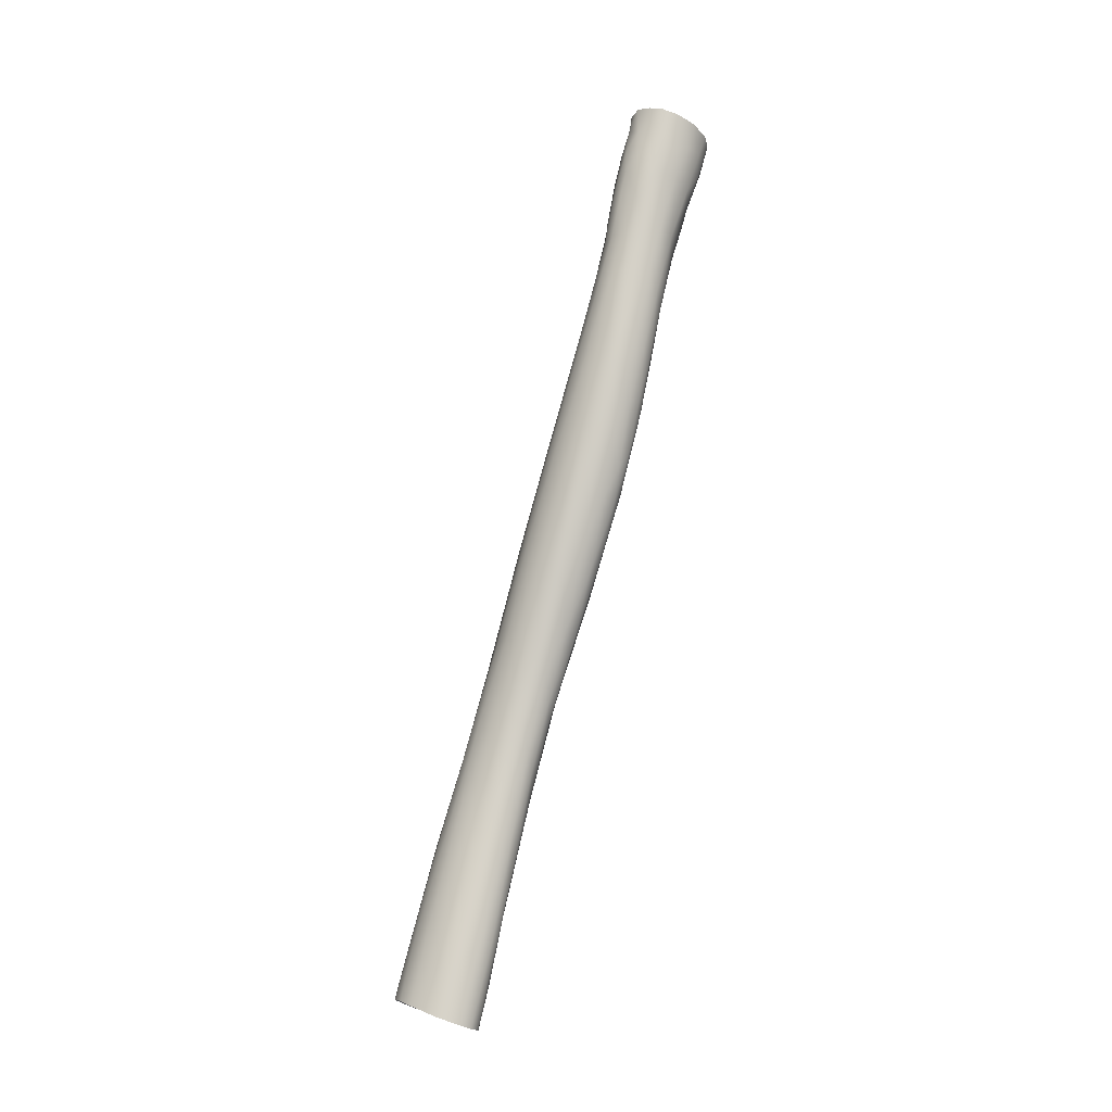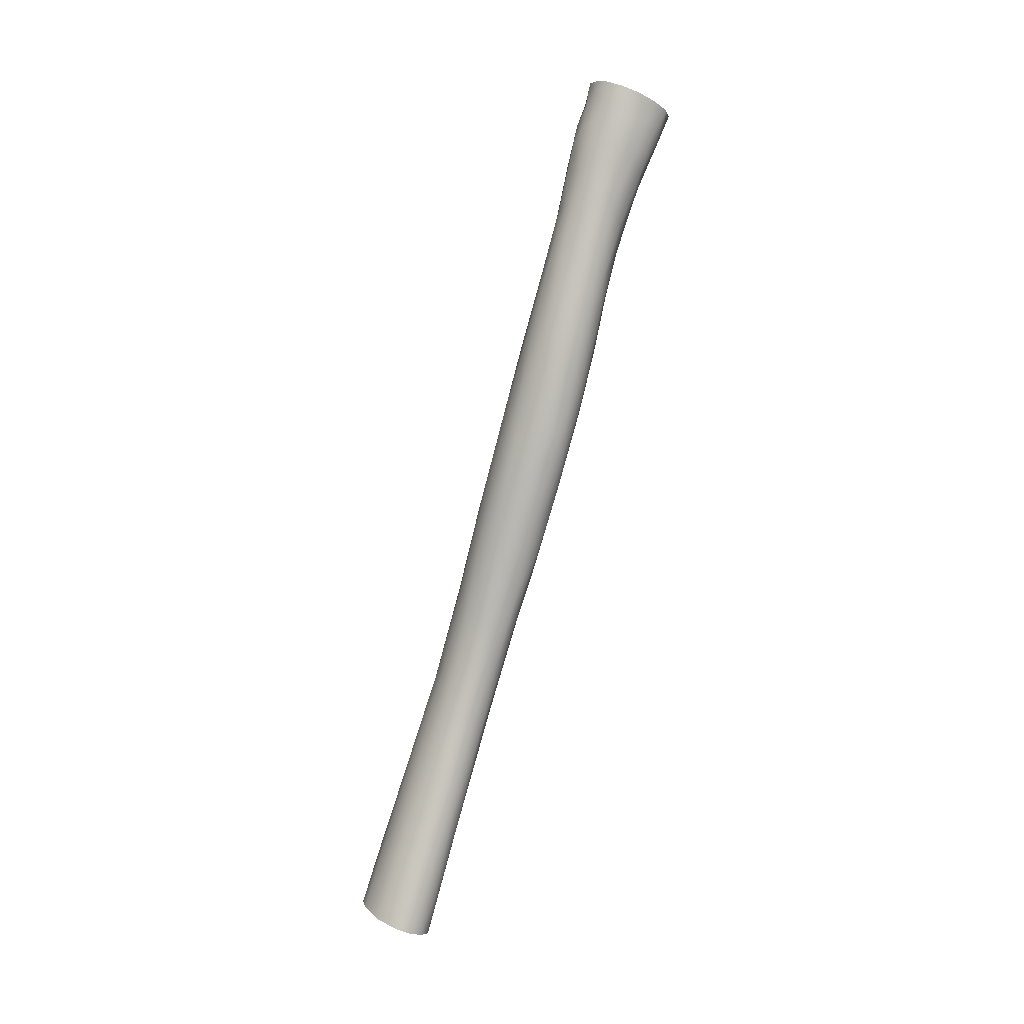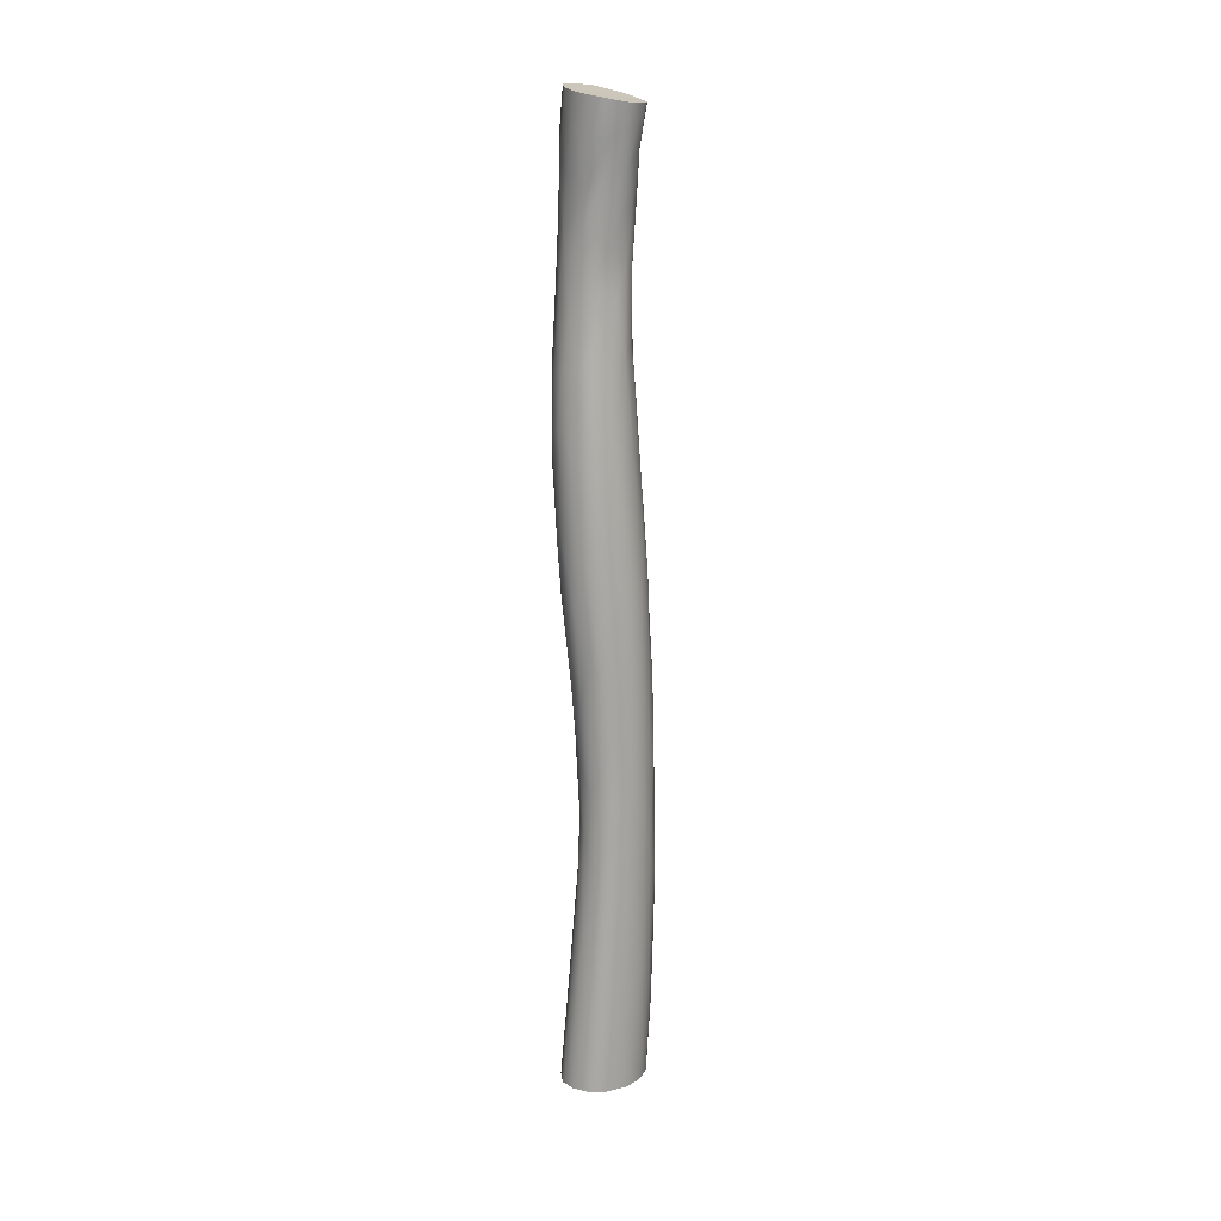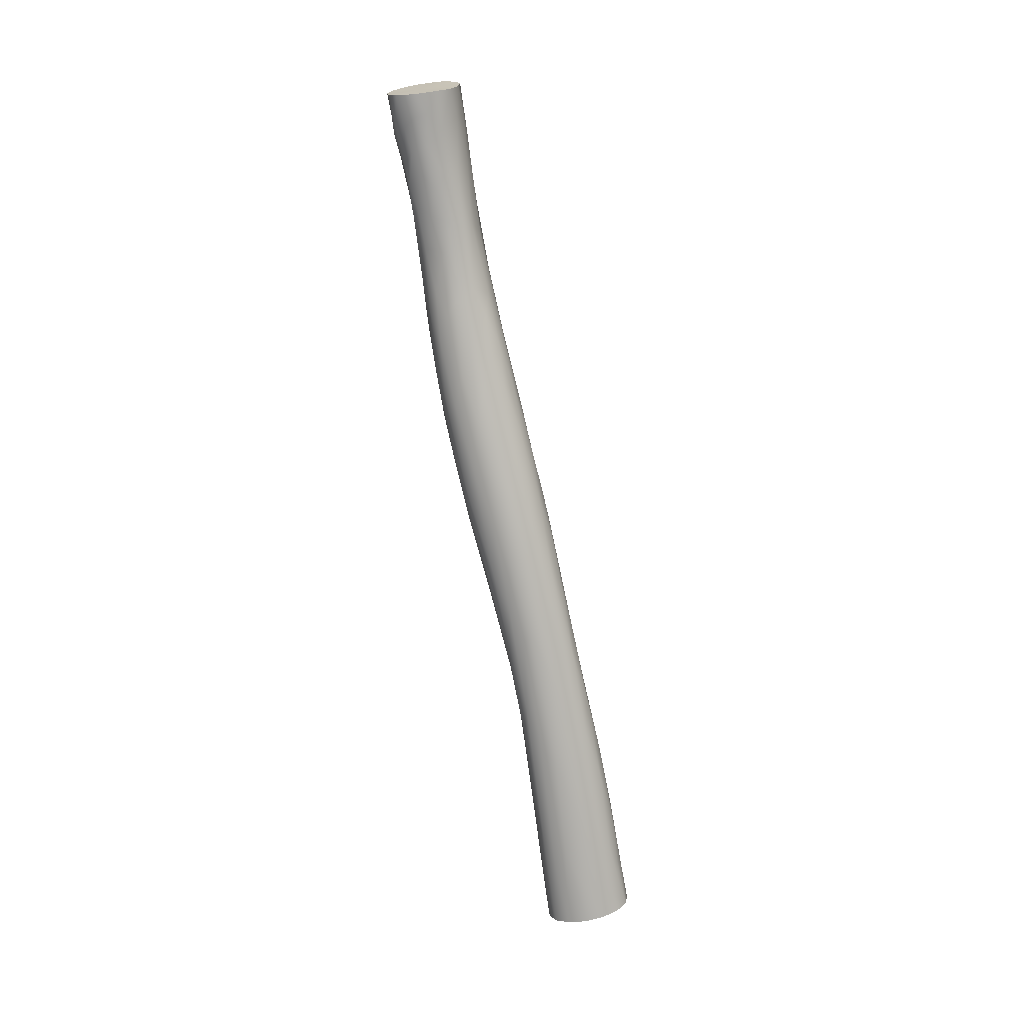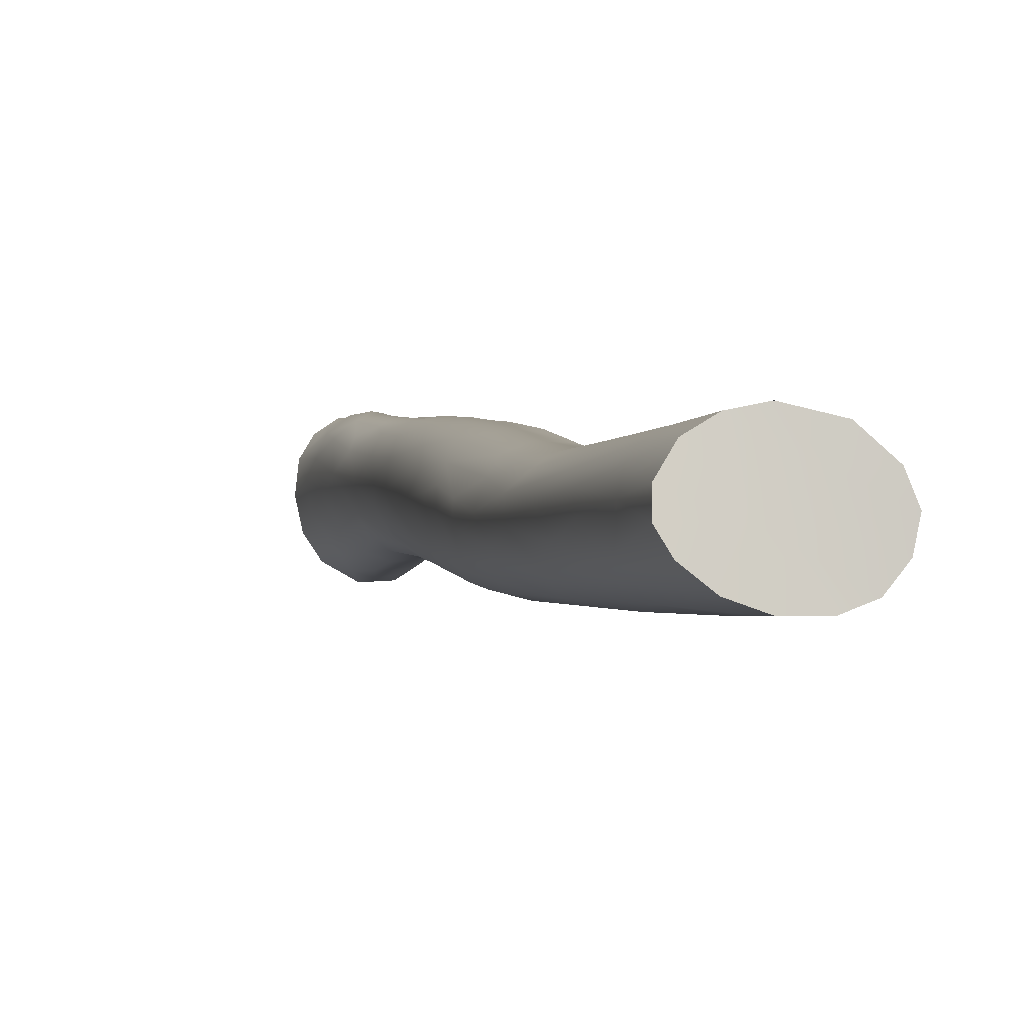
<metadata>
{"format":"obj","ext":"obj","renderer":"f3d","projection":"perspective","resolution":1024,"background":"white","views":[{"elev":-2.8,"azim":-138.8,"up":"+Z"},{"elev":1.8,"azim":-110.9,"up":"+Z"},{"elev":-0.6,"azim":-25.2,"up":"+Z"},{"elev":-1.3,"azim":19.7,"up":"+Z"},{"elev":15.1,"azim":162.1,"up":"+Y"}]}
</metadata>
<code>
v -7.437 -76.09 1529
v -7.401 -75.62 1528
v -7.717 -76.19 1530
v -8.053 -74.89 1528
v -8.17 -75.54 1529
v -8.1 -75.13 1528
v -9.367 -79.39 1542
v -9.59 -79.23 1542
v -9.14 -78.75 1542
v -9.4 -78.69 1540
v -9.107 -78.88 1540
v -9.282 -78.6 1540
v -7.173 -74.92 1529
v -7.118 -75.43 1531
v -7.405 -75.46 1531
v -7.556 -74.39 1528
v -7.771 -74.61 1528
v -7.697 -74.17 1526
v -6.802 -74.51 1528
v -6.691 -74.23 1527
v -6.657 -74.6 1527
v -9.76 -78.6 1542
v -9.728 -78.46 1541
v -9.648 -78.29 1542
v -8.671 -76.27 1534
v -8.825 -76.45 1535
v -8.91 -76.57 1534
v -9.11 -76.87 1535
v -9.06 -76.72 1536
v -9.411 -77.35 1538
v -9.475 -77.65 1539
v -9.456 -77.55 1538
v -9.307 -77.25 1538
v -9.213 -77.12 1536
v -9.235 -77.39 1536
v -9.11 -77.13 1535
v -7.952 -75.01 1529
v -8.113 -75.45 1530
v -9.72 -78.8 1541
v -9.661 -78.51 1541
v -7.539 -75.86 1533
v -7.811 -75.82 1533
v -7.754 -75.47 1531
v -7.758 -77.22 1536
v -7.983 -77.53 1536
v -7.882 -77.27 1536
v -7.949 -76.12 1534
v -7.954 -76.37 1535
v -8.666 -77.89 1541
v -8.811 -77.94 1542
v -8.904 -77.73 1541
v -9.28 -77.93 1542
v -9.093 -77.83 1542
v -8.995 -77.95 1542
v -9.736 -78.96 1542
v -8.882 -77.04 1534
v -9.034 -77.38 1535
v -8.619 -77.04 1533
v -8.378 -77.04 1533
v -8.423 -76.66 1532
v -7.28 -75.89 1532
v -7.127 -76.08 1532
v -7.299 -76.26 1533
v -7.681 -75.01 1529
v -7.968 -75.4 1530
v -7.356 -76.4 1531
v -7.74 -77.07 1533
v -7.416 -76.71 1532
v -7.761 -75.15 1526
v -7.941 -75.22 1527
v -7.86 -75.59 1528
v -7.648 -75.55 1527
v -9.356 -77.25 1537
v -9.249 -76.99 1536
v -9.3 -77.11 1537
v -9.125 -76.95 1537
v -9.629 -78.87 1541
v -9.508 -79.1 1541
v -9.068 -77.76 1536
v -9.261 -77.67 1537
v -8.862 -76.74 1534
v -8.642 -76.32 1535
v -8.835 -76.61 1536
v -8.837 -77.82 1536
v -8.79 -77.39 1535
v -8.263 -75.86 1531
v -8.195 -75.74 1531
v -8.44 -76.08 1532
v -7.46 -76.4 1534
v -7.616 -76.32 1534
v -7.363 -76.54 1534
v -8.978 -77.2 1539
v -9.218 -77.34 1539
v -7.244 -76.42 1533
v -7.353 -76.7 1533
v -9.466 -78.07 1542
v -9.504 -78.03 1542
v -9.239 -77.97 1542
v -8.577 -78.27 1542
v -8.75 -78.07 1542
v -9.437 -78.36 1539
v -9.469 -78.76 1540
v -9.015 -79.38 1542
v -8.851 -79.17 1541
v -9.066 -79.24 1541
v -8.239 -75.97 1530
v -8.294 -76.31 1531
v -8.099 -76.06 1530
v -8.524 -78.07 1541
v -8.447 -78.25 1541
v -8.498 -78.33 1541
v -8.416 -76.22 1532
v -7.529 -76.61 1534
v -9.57 -78.17 1540
v -7.027 -75.69 1531
v -6.552 -74.75 1527
v -6.689 -75 1528
v -6.628 -75.13 1528
v -6.962 -74.1 1527
v -6.952 -74.37 1527
v -6.91 -75.81 1531
v -6.915 -75.89 1530
v -7.078 -76.2 1531
v -7.079 -76.08 1530
v -7.861 -76.93 1536
v -7.728 -76.63 1535
v -7.71 -76.94 1536
v -7.867 -77.33 1534
v -7.588 -77.03 1534
v -8.665 -78.9 1541
v -8.532 -78.9 1542
v -8.503 -78.61 1541
v -7.512 -76.87 1534
v -8.496 -78.58 1542
v -8.406 -78.13 1539
v -8.386 -78.04 1538
v -8.503 -78.3 1539
v -8.535 -78.14 1538
v -8.218 -76.58 1532
v -7.953 -76.35 1530
v -8.126 -77.5 1535
v -7.995 -77.17 1533
v -8.255 -77.35 1534
v -8.106 -75.74 1532
v -8.344 -75.95 1532
v -8.187 -77.49 1538
v -8.22 -77.75 1538
v -8.352 -77.82 1539
v -8.33 -77.42 1539
v -6.78 -75.39 1530
v -6.746 -75.52 1529
v -8.65 -76.4 1533
v -8.035 -75.04 1527
v -7.962 -74.94 1526
v -8.095 -75.55 1528
v -8.041 -74.68 1526
v -6.811 -75.09 1526
v -7.117 -75.21 1526
v -7.113 -75.39 1527
v -6.502 -74.47 1527
v -8.329 -76.05 1534
v -8.003 -75.79 1533
v -8.135 -77.12 1537
v -8.367 -77.09 1538
v -8.592 -76.65 1533
v -8.523 -76.14 1534
v -9.379 -77.51 1537
v -6.843 -75.06 1529
v -7.221 -76.44 1532
v -8.522 -78.53 1540
v -8.86 -77.38 1540
v -9.088 -77.42 1540
v -8.576 -77.59 1540
v -8.669 -77.41 1540
v -8.472 -77.68 1540
v -7.871 -76.74 1532
v -8.402 -77.76 1536
v -8.232 -77.84 1538
v -9.046 -78.04 1537
v -9.253 -78.05 1538
v -8.578 -77.79 1541
v -7.864 -77.4 1535
v -8.233 -77.79 1537
v -8.152 -77.74 1537
v -7.278 -74.49 1528
v -7.264 -74.06 1527
v -7.091 -75.7 1528
v -6.827 -75.49 1528
v -6.958 -74.87 1529
v -9.336 -77.82 1541
v -9.174 -77.7 1541
v -8.377 -76.81 1537
v -8.002 -76.68 1536
v -9.208 -78.39 1539
v -8.999 -78.61 1540
v -8.864 -78.17 1538
v -8.804 -78.39 1539
v -8.702 -78.2 1538
v -8.685 -79.17 1542
v -8.648 -77.96 1537
v -8.553 -77.56 1535
v -7.659 -77.15 1535
v -8.684 -78.69 1540
v -8.926 -79.02 1541
v -9.301 -79.17 1541
v -9.224 -79.01 1541
v -9.256 -77.61 1540
v -9.001 -77.62 1541
v -8.87 -78.75 1540
v -6.56 -74.96 1527
v -8.024 -77.35 1537
v -8.059 -77.58 1537
v -8.429 -77.98 1540
v -8.285 -76.44 1536
v -8.162 -76.1 1534
v -8.483 -76.34 1535
v -7.48 -75.23 1526
v -9.51 -77.84 1539
v -9.417 -77.77 1538
v -9.063 -78.24 1538
v -8.661 -77.12 1539
v -8.524 -77.32 1539
v -8.671 -78.46 1539
v -9.422 -78.03 1538
v -8.935 -77.53 1541
v -9.411 -77.64 1540
v -6.646 -75.2 1528
v -6.474 -74.68 1526
v -8.102 -76.89 1532
v -6.643 -75.03 1527
v -6.576 -74.88 1526
v -8.906 -76.88 1538
v -8.611 -76.71 1537
v -8.801 -76.99 1538
v -7.709 -76.76 1532
v -7.414 -75.06 1530
v -8.751 -77.61 1541
v -9.553 -77.9 1540
v -9.635 -78.14 1541
v -9.488 -77.88 1541
v -7.965 -74.43 1526
v -9.652 -78.18 1541
v -7.905 -74.57 1527
v -7.538 -74.42 1526
v -7.056 -74.7 1526
v -9.367 -79.39 1542
v -9.59 -79.23 1542
v -7.697 -74.17 1526
v -6.691 -74.23 1527
v -9.76 -78.6 1542
v -9.648 -78.29 1542
v -8.995 -77.95 1542
v -9.736 -78.96 1542
v -7.761 -75.15 1526
v -9.466 -78.07 1542
v -9.239 -77.97 1542
v -8.577 -78.27 1542
v -8.75 -78.07 1542
v -9.015 -79.38 1542
v -6.962 -74.1 1527
v -8.532 -78.9 1542
v -8.496 -78.58 1542
v -7.962 -74.94 1526
v -8.041 -74.68 1526
v -6.811 -75.09 1526
v -7.117 -75.21 1526
v -6.502 -74.47 1527
v -7.264 -74.06 1527
v -8.685 -79.17 1542
v -7.48 -75.23 1526
v -6.474 -74.68 1526
v -6.576 -74.88 1526
v -7.965 -74.43 1526
g grp1
f 3 2 1
f 6 5 4
f 9 8 7
f 12 11 10
f 15 14 13
f 18 17 16
f 21 20 19
f 24 23 22
f 27 26 25
f 29 27 28
f 32 31 30
f 31 33 30
f 36 35 34
f 38 37 4
f 40 39 23
f 15 42 41
f 42 15 43
f 46 45 44
f 47 41 42
f 47 48 41
f 51 50 49
f 54 53 52
f 39 247 55
f 55 22 39
f 57 36 56
f 60 59 58
f 63 62 61
f 65 64 37
f 68 67 66
f 71 70 69
f 72 71 69
f 75 74 73
f 75 76 74
f 30 75 73
f 40 77 39
f 247 78 246
f 80 57 79
f 57 80 35
f 56 36 81
f 83 82 26
f 79 85 84
f 41 14 15
f 88 87 86
f 90 89 63
f 89 91 63
f 93 92 76
f 16 17 64
f 91 95 94
f 52 97 96
f 98 52 96
f 100 9 99
f 102 101 10
f 105 104 103
f 108 107 106
f 111 110 109
f 29 74 76
f 76 83 29
f 106 112 86
f 112 88 86
f 113 89 90
f 101 102 114
f 31 93 33
f 61 115 14
f 117 116 21
f 117 118 116
f 120 20 119
f 123 122 121
f 123 124 122
f 127 126 125
f 129 128 67
f 132 131 130
f 133 129 95
f 131 132 134
f 137 136 135
f 137 138 136
f 140 139 108
f 143 142 141
f 145 144 87
f 148 147 146
f 146 149 148
f 151 118 150
f 152 25 88
f 14 41 61
f 154 70 153
f 71 108 155
f 154 153 156
f 159 158 157
f 160 21 116
f 144 145 161
f 161 162 144
f 164 149 163
f 165 81 152
f 61 90 63
f 82 161 166
f 98 54 52
f 167 32 73
f 150 117 168
f 169 124 123
f 21 160 20
f 135 110 170
f 155 5 6
f 54 50 53
f 112 106 107
f 92 172 171
f 36 28 81
f 175 174 173
f 169 68 66
f 107 165 112
f 140 3 176
f 48 90 41
f 141 177 143
f 99 9 262
f 147 136 178
f 77 78 247
f 70 71 155
f 29 83 26
f 75 30 33
f 180 79 179
f 173 181 175
f 45 183 182
f 184 183 45
f 119 185 120
f 185 119 186
f 188 187 157
f 189 168 19
f 168 21 19
f 95 169 123
f 169 95 68
f 191 190 53
f 193 48 192
f 195 12 194
f 198 197 196
f 104 130 199
f 12 10 101
f 84 201 200
f 177 200 201
f 57 35 36
f 200 196 84
f 44 182 202
f 58 85 56
f 203 170 130
f 130 204 203
f 138 197 198
f 102 206 205
f 102 205 78
f 145 25 166
f 179 84 196
f 208 207 191
f 195 11 12
f 11 195 209
f 118 210 116
f 150 118 117
f 125 211 46
f 211 212 46
f 213 148 175
f 45 182 44
f 47 215 214
f 214 215 216
f 183 138 177
f 158 2 217
f 219 218 32
f 196 220 179
f 25 145 88
f 9 251 250
f 222 164 221
f 211 147 212
f 147 178 212
f 138 223 197
f 166 26 82
f 26 166 25
f 138 137 223
f 174 175 222
f 114 224 101
f 46 127 125
f 177 141 183
f 115 150 168
f 115 168 14
f 84 179 79
f 199 130 131
f 197 220 196
f 197 223 195
f 195 223 209
f 192 48 214
f 225 171 172
f 105 205 206
f 206 204 105
f 93 31 226
f 177 138 200
f 170 132 130
f 166 161 145
f 35 167 73
f 85 79 57
f 227 210 118
f 269 9 259
f 77 247 39
f 2 158 159
f 188 124 187
f 210 227 228
f 168 117 21
f 162 161 215
f 229 59 139
f 59 60 139
f 193 90 48
f 74 29 28
f 227 230 228
f 228 230 231
f 165 152 112
f 112 152 88
f 230 188 157
f 231 230 157
f 49 109 181
f 234 233 232
f 235 66 67
f 64 65 43
f 15 13 236
f 233 214 216
f 216 83 233
f 49 181 237
f 46 44 127
f 259 9 7
f 111 257 134
f 257 111 109
f 72 3 71
f 44 133 127
f 133 44 202
f 107 139 60
f 139 107 108
f 174 221 171
f 142 235 67
f 34 74 28
f 34 73 74
f 179 220 180
f 221 234 92
f 134 132 111
f 238 226 31
f 163 125 193
f 142 143 229
f 229 143 59
f 235 176 3
f 3 1 235
f 38 5 86
f 124 169 66
f 212 45 46
f 138 198 200
f 196 200 198
f 43 65 144
f 9 100 252
f 66 235 1
f 187 66 1
f 2 3 72
f 144 65 87
f 35 73 34
f 97 239 24
f 213 181 109
f 109 110 213
f 87 38 86
f 181 173 237
f 157 187 159
f 50 54 258
f 58 56 165
f 199 103 104
f 3 140 71
f 222 149 164
f 156 6 4
f 27 152 81
f 149 175 148
f 175 149 222
f 62 63 94
f 94 123 62
f 113 91 89
f 113 133 91
f 6 156 153
f 18 16 186
f 97 190 240
f 218 31 32
f 28 27 81
f 80 180 219
f 164 163 193
f 148 213 135
f 204 130 104
f 104 105 204
f 147 211 146
f 92 171 221
f 152 27 25
f 194 12 101
f 101 224 194
f 147 135 136
f 135 147 148
f 204 206 11
f 191 53 51
f 50 51 53
f 43 162 42
f 235 142 176
f 176 142 229
f 90 61 41
f 5 38 4
f 70 155 153
f 155 6 153
f 137 170 203
f 170 137 135
f 120 185 13
f 156 4 241
f 20 120 19
f 218 224 114
f 127 113 126
f 113 127 133
f 124 66 187
f 143 177 201
f 180 224 219
f 224 218 219
f 219 167 80
f 219 32 167
f 189 120 13
f 189 19 120
f 178 184 212
f 184 178 183
f 79 180 80
f 64 185 16
f 178 136 183
f 183 136 138
f 172 92 93
f 257 109 49
f 50 257 49
f 182 183 128
f 33 76 75
f 105 103 246
f 168 189 14
f 14 189 13
f 97 52 190
f 204 209 203
f 204 11 209
f 114 40 242
f 226 240 207
f 87 65 38
f 95 129 68
f 67 68 129
f 240 190 207
f 143 201 59
f 159 187 2
f 174 237 173
f 62 121 115
f 174 171 237
f 240 226 238
f 93 226 207
f 114 102 40
f 162 43 144
f 85 57 56
f 233 234 221
f 207 190 191
f 85 59 201
f 59 85 58
f 83 216 82
f 9 261 262
f 94 95 123
f 32 30 73
f 242 23 239
f 149 146 163
f 217 72 69
f 208 237 225
f 65 37 38
f 133 95 91
f 223 203 209
f 50 258 257
f 24 96 97
f 223 137 203
f 62 115 61
f 212 184 45
f 237 171 225
f 83 76 232
f 256 9 252
f 97 240 239
f 240 242 239
f 27 29 26
f 208 191 51
f 211 125 163
f 71 140 108
f 155 106 5
f 145 87 88
f 72 217 2
f 70 154 69
f 92 234 232
f 23 24 239
f 192 221 164
f 221 192 233
f 140 229 139
f 176 229 140
f 238 114 242
f 242 240 238
f 194 197 195
f 132 110 111
f 110 132 170
f 167 35 80
f 164 193 192
f 146 211 163
f 17 37 64
f 214 233 192
f 135 213 110
f 186 16 185
f 151 227 118
f 151 188 227
f 116 210 228
f 126 193 125
f 40 23 242
f 122 188 151
f 238 218 114
f 218 238 31
f 126 113 90
f 90 193 126
f 227 188 230
f 165 60 58
f 165 56 81
f 108 106 155
f 62 123 121
f 188 122 124
f 236 43 15
f 43 236 64
f 165 107 60
f 160 116 228
f 121 122 151
f 51 49 237
f 197 194 220
f 220 194 180
f 51 237 208
f 85 201 84
f 202 182 129
f 202 129 133
f 250 253 9
f 9 269 261
f 128 183 141
f 92 232 76
f 22 23 39
f 48 47 214
f 207 225 172
f 225 207 208
f 5 106 86
f 141 67 128
f 67 141 142
f 93 207 172
f 181 213 175
f 102 78 77
f 102 77 40
f 9 255 251
f 215 42 162
f 42 215 47
f 180 194 224
f 174 222 221
f 215 161 216
f 161 82 216
f 37 17 243
f 243 4 37
f 243 18 241
f 205 246 78
f 205 105 246
f 8 9 253
f 10 11 206
f 206 102 10
f 255 9 256
f 187 1 2
f 53 190 52
f 36 34 28
f 243 241 4
f 33 93 76
f 18 243 17
f 91 94 63
f 182 128 129
f 244 264 273
f 264 244 263
f 248 244 273
f 245 249 267
f 245 265 266
f 245 266 270
f 245 254 263
f 260 245 244
f 245 263 244
f 121 151 150
f 185 64 236
f 236 13 185
f 272 245 271
f 271 245 267
f 83 232 233
f 244 248 268
f 244 268 260
f 265 245 272
f 115 121 150
f 249 245 260
f 245 270 254

</code>
